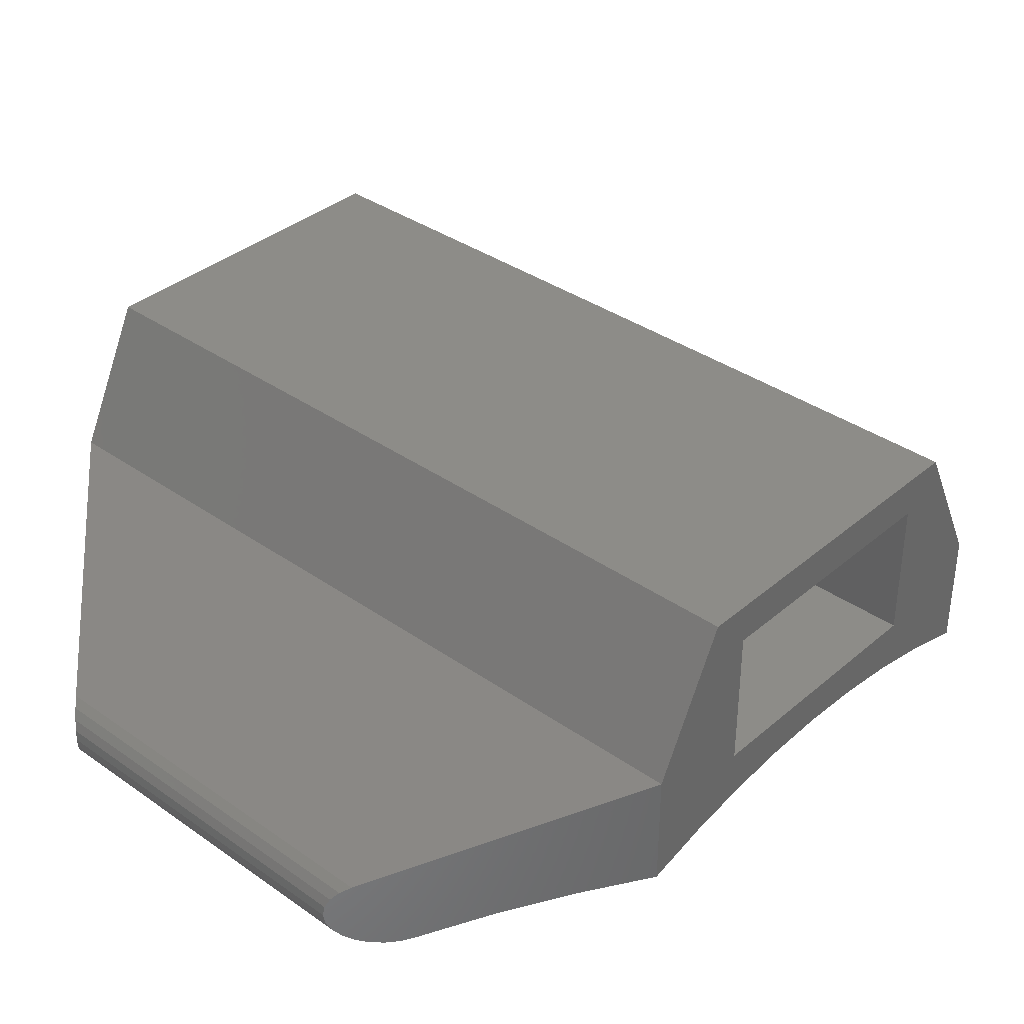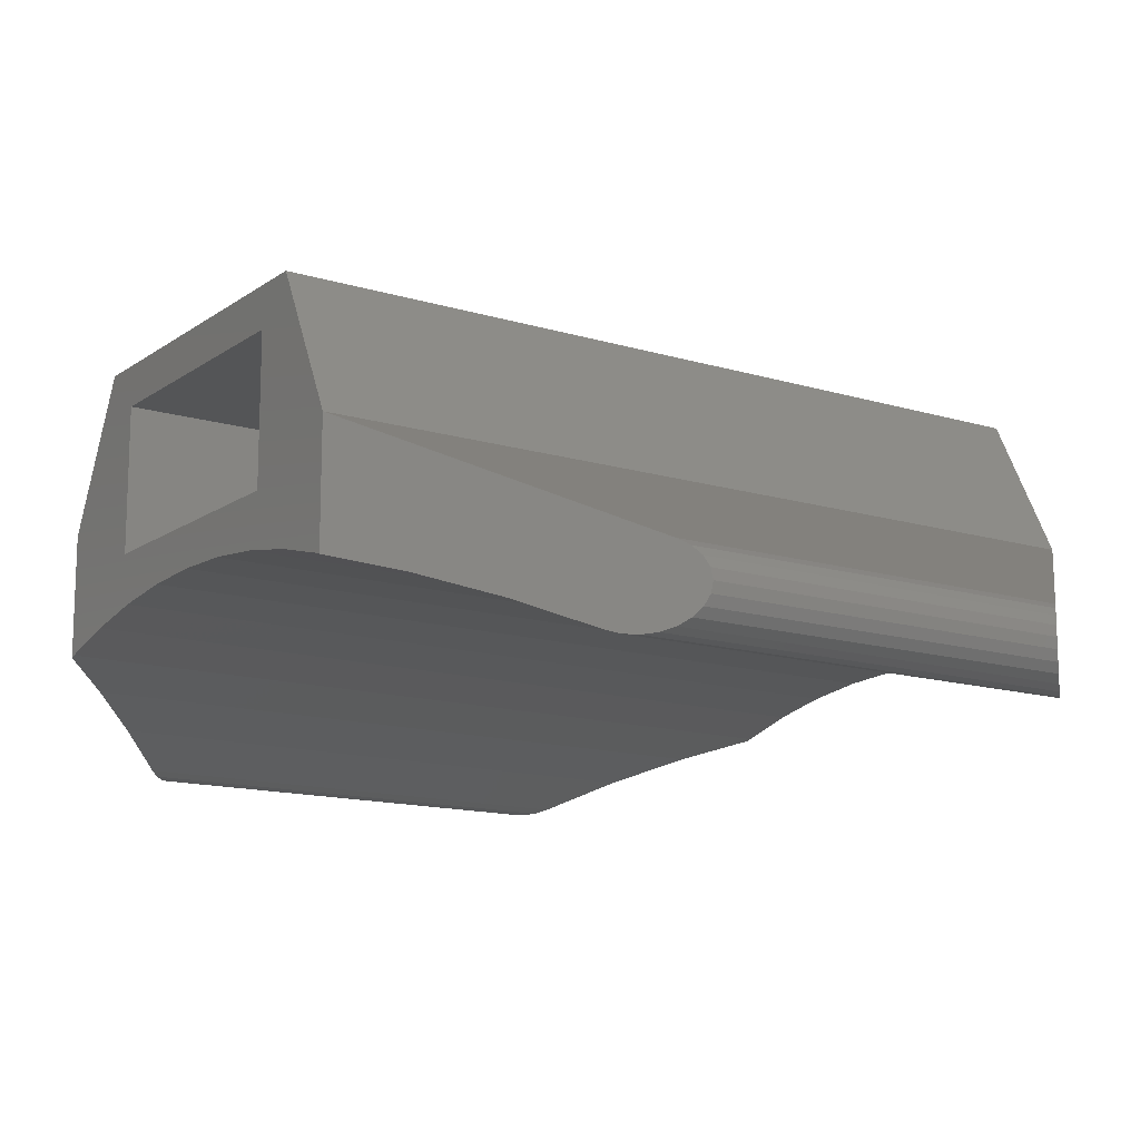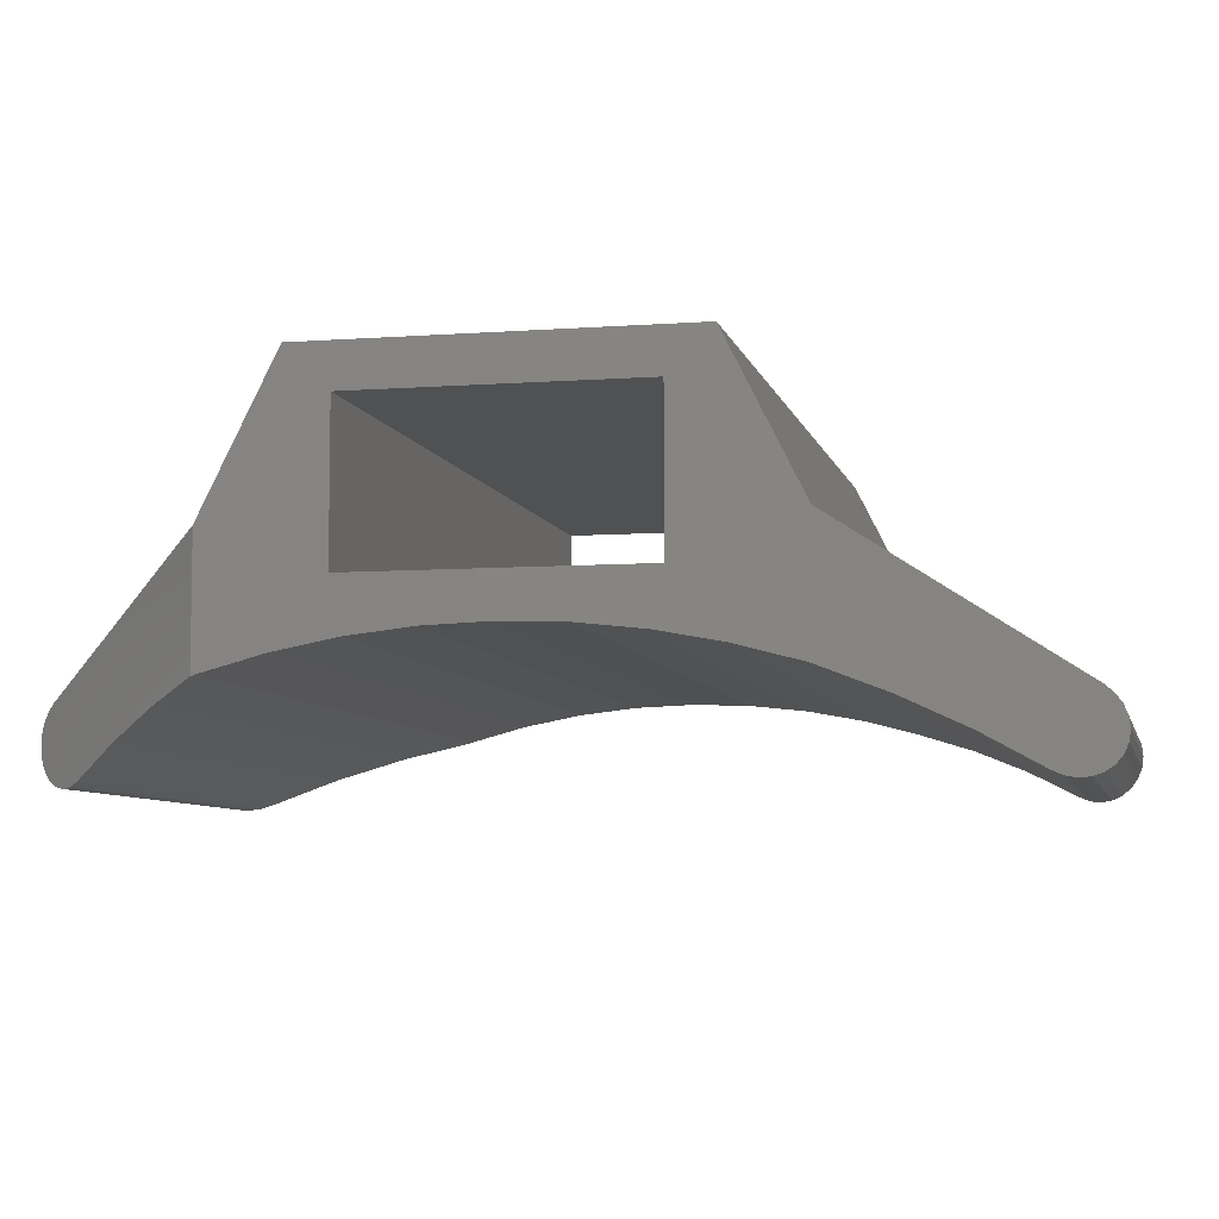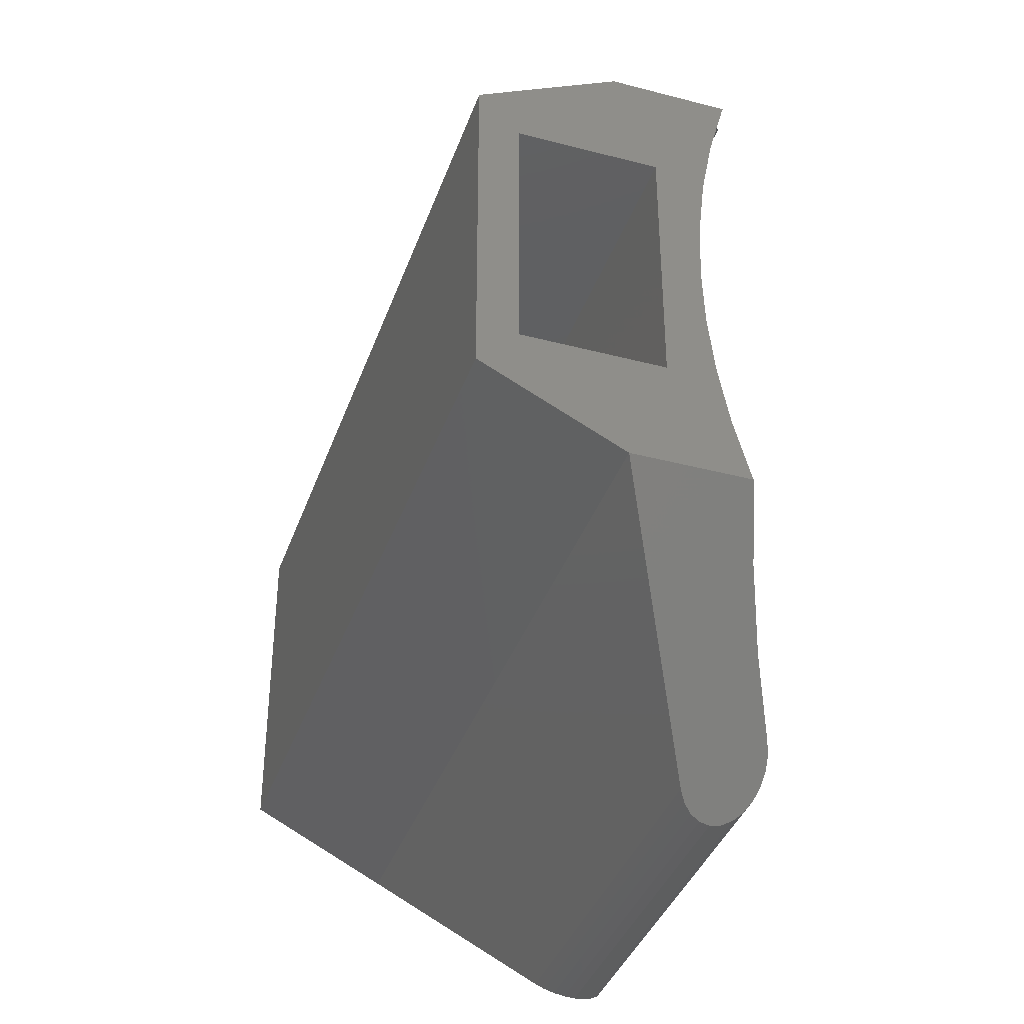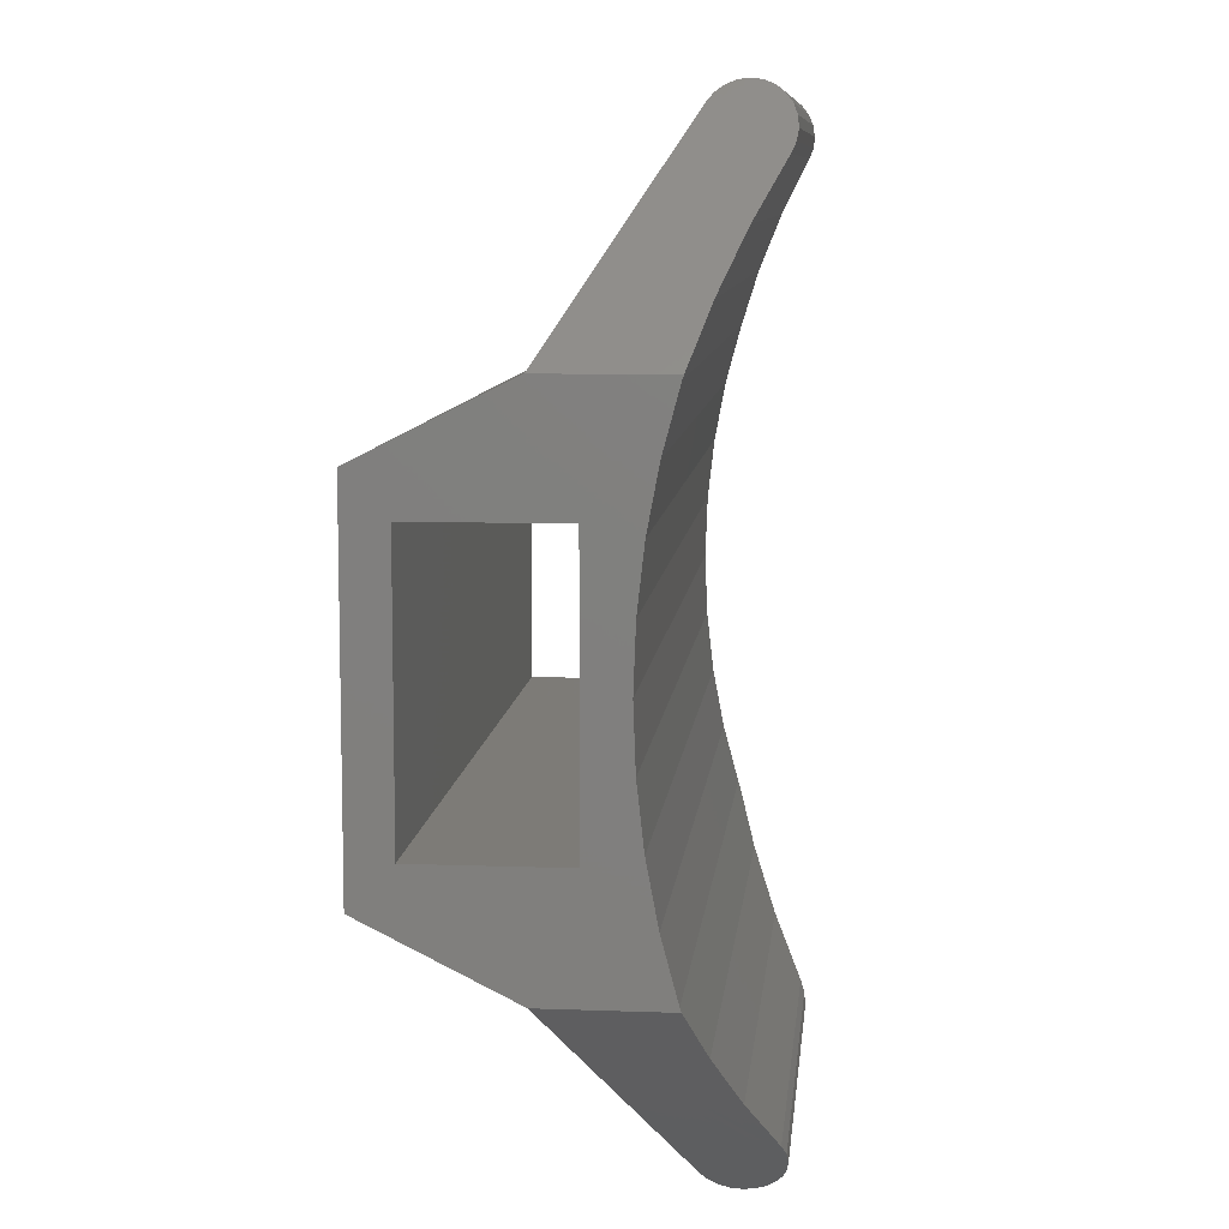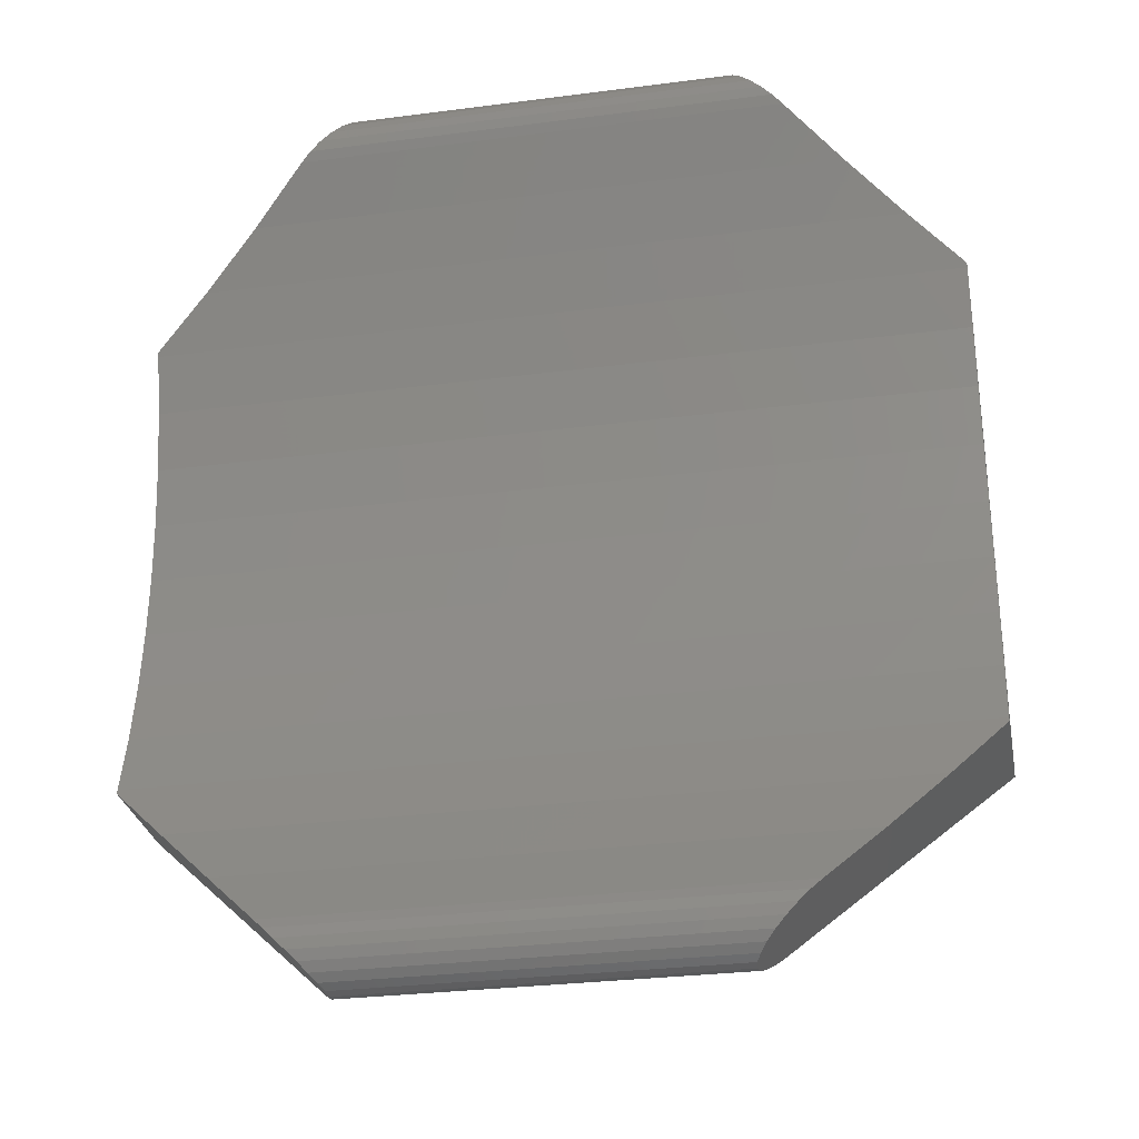
<metadata>
{"format":"stl","ext":"stl","renderer":"f3d","projection":"perspective","resolution":1024,"background":"white","views":[{"elev":36.5,"azim":42.3,"up":"+Z"},{"elev":-13.8,"azim":145.9,"up":"+Z"},{"elev":-6.6,"azim":-77.5,"up":"+Z"},{"elev":-38.2,"azim":71.6,"up":"+Y"},{"elev":8.9,"azim":95.7,"up":"+Y"},{"elev":-29.2,"azim":-169.1,"up":"+Y"}]}
</metadata>
<code>
# stl→obj: 98 verts, 196 faces
v -300 -219.6 -1.066
v -304.9 -219.7 -0.9862
v -305 -219.6 -1.066
v -300.1 -219.7 -0.9862
v -304.8 -208.4 -0.5033
v -300.3 -208.4 -0.6327
v -304.8 -208.4 -0.6327
v -300.2 -208.4 -0.5033
v -304.8 -219.9 -0.5033
v -304.8 -219.9 -0.7621
v -304.8 -219.9 -0.6327
v -304.8 -219.8 -0.3827
v -304.8 -219.8 -0.8827
v -304.9 -219.7 -0.2791
v -305 -219.6 -0.1996
v -307.5 -217.1 1.274
v -305.1 -219.5 -1.116
v -305.3 -219.4 -1.133
v -305.4 -219.2 -1.116
v -305.5 -219.1 -1.066
v -306.2 -218.5 -0.7162
v -306.8 -217.8 -0.4172
v -307.5 -217.1 -0.1886
v -300.2 -219.9 -0.7621
v -300.2 -219.8 -0.8827
v -300 -208.6 -0.1996
v -304.9 -208.5 -0.2791
v -305 -208.6 -0.1996
v -300.1 -208.5 -0.2791
v -300 -219.6 -0.1996
v -300.1 -219.7 -0.2791
v -305.4 -209 -1.116
v -299.5 -209.1 -1.066
v -305.5 -209.1 -1.066
v -299.6 -209 -1.116
v -305.3 -208.9 -1.133
v -299.8 -208.9 -1.133
v -299.9 -219.5 -1.116
v -298.2 -217.8 -0.4172
v -298.8 -218.5 -0.7162
v -300.2 -219.9 -0.5033
v -300.2 -219.8 -0.3827
v -300.2 -208.4 -0.3827
v -304.8 -208.4 -0.3827
v -300.3 -219.9 -0.6327
v -299.5 -219.1 -1.066
v -305.1 -208.7 -1.116
v -305 -208.6 -1.066
v -306.2 -209.8 -0.7162
v -304.9 -208.5 -0.9862
v -304.8 -208.4 -0.8827
v -304.8 -208.4 -0.7621
v -306.8 -210.5 -0.4172
v -307.5 -211.1 -0.1886
v -307.5 -211.1 1.274
v -299.9 -208.7 -1.116
v -300 -208.6 -1.066
v -298.8 -209.8 -0.7162
v -298.2 -210.5 -0.4172
v -297.5 -217.1 -0.1702
v -297.5 -217.1 1.274
v -297.5 -217.1 -0.1886
v -297.5 -216.2 3.024
v -297.5 -216.3 0.02335
v -297.5 -215.6 0.1624
v -297.5 -215.7 0.7741
v -297.5 -212.5 0.7741
v -297.5 -214.9 0.2461
v -297.5 -214.1 0.2741
v -297.5 -213.4 0.2461
v -297.5 -212.6 0.1624
v -297.5 -211.9 0.02335
v -297.5 -212.5 2.524
v -297.5 -212 3.024
v -297.5 -211.1 1.274
v -297.5 -211.2 -0.1702
v -297.5 -211.1 -0.1886
v -297.5 -215.7 2.524
v -300.2 -208.4 -0.7621
v -299.8 -219.4 -1.133
v -300.1 -208.5 -0.9862
v -299.6 -219.2 -1.116
v -300.2 -208.4 -0.8827
v -307.5 -212 3.024
v -307.5 -215.7 2.524
v -307.5 -216.2 3.024
v -307.5 -212.5 2.524
v -307.5 -212.5 0.7741
v -307.5 -217.1 -0.1702
v -307.5 -216.3 0.02335
v -307.5 -215.6 0.1624
v -307.5 -215.7 0.7741
v -307.5 -214.9 0.2461
v -307.5 -214.1 0.2741
v -307.5 -213.4 0.2461
v -307.5 -212.6 0.1624
v -307.5 -211.9 0.02335
v -307.5 -211.2 -0.1702
f 1 2 3
f 2 1 4
f 5 6 7
f 6 5 8
f 9 10 11
f 10 9 12
f 10 12 13
f 13 12 14
f 13 14 2
f 2 14 15
f 2 15 3
f 3 15 16
f 3 16 17
f 17 16 18
f 18 16 19
f 19 16 20
f 20 16 21
f 21 16 22
f 22 16 23
f 24 13 25
f 13 24 10
f 26 27 28
f 27 26 29
f 14 30 15
f 30 14 31
f 32 33 34
f 33 32 35
f 36 35 32
f 35 36 37
f 38 3 17
f 3 38 1
f 39 21 22
f 21 39 40
f 41 12 9
f 12 41 42
f 5 43 8
f 43 5 44
f 45 10 24
f 10 45 11
f 40 20 21
f 20 40 46
f 32 47 36
f 47 32 34
f 47 34 48
f 48 34 49
f 48 49 50
f 50 49 51
f 51 49 52
f 52 49 7
f 7 49 53
f 7 53 5
f 5 53 44
f 44 53 54
f 44 54 27
f 27 54 28
f 28 54 55
f 48 56 47
f 56 48 57
f 34 58 49
f 58 34 33
f 49 59 53
f 59 49 58
f 47 37 36
f 37 47 56
f 31 12 42
f 12 31 14
f 60 61 62
f 61 60 63
f 63 60 64
f 63 64 65
f 63 65 66
f 66 65 67
f 67 65 68
f 67 68 69
f 67 69 70
f 67 70 71
f 67 71 72
f 67 72 73
f 73 72 74
f 74 72 75
f 75 72 76
f 75 76 77
f 63 78 74
f 78 63 66
f 74 78 73
f 7 79 52
f 79 7 6
f 80 17 18
f 17 80 38
f 50 57 48
f 57 50 81
f 82 18 19
f 18 82 80
f 52 83 51
f 83 52 79
f 46 19 20
f 19 46 82
f 27 43 44
f 43 27 29
f 25 2 4
f 2 25 13
f 51 81 50
f 81 51 83
f 41 11 45
f 11 41 9
f 84 85 86
f 85 84 87
f 87 84 88
f 86 23 16
f 23 86 89
f 89 86 90
f 90 86 91
f 91 86 92
f 92 86 85
f 91 92 88
f 91 88 93
f 93 88 94
f 94 88 95
f 95 88 96
f 96 88 97
f 97 88 84
f 97 84 55
f 97 55 98
f 98 55 54
f 60 23 89
f 23 60 22
f 22 60 39
f 39 60 62
f 24 41 45
f 41 24 25
f 41 25 42
f 42 25 4
f 42 4 31
f 31 4 1
f 31 1 30
f 30 1 38
f 30 38 61
f 61 38 80
f 61 80 82
f 61 82 46
f 61 46 40
f 61 40 39
f 61 39 62
f 84 75 55
f 75 84 74
f 72 96 97
f 96 72 71
f 69 93 94
f 93 69 68
f 66 88 92
f 88 66 67
f 53 98 54
f 98 53 76
f 76 53 59
f 76 59 77
f 73 85 87
f 85 73 78
f 75 28 55
f 28 75 26
f 73 88 67
f 88 73 87
f 76 97 98
f 97 76 72
f 56 35 37
f 35 56 57
f 35 57 33
f 33 57 81
f 33 81 58
f 58 81 83
f 58 83 79
f 58 79 6
f 58 6 59
f 59 6 8
f 59 8 43
f 59 43 77
f 77 43 29
f 77 29 26
f 77 26 75
f 71 95 96
f 95 71 70
f 65 90 91
f 90 65 64
f 15 61 16
f 61 15 30
f 70 94 95
f 94 70 69
f 85 66 92
f 66 85 78
f 63 84 86
f 84 63 74
f 64 89 90
f 89 64 60
f 68 91 93
f 91 68 65
f 63 16 61
f 16 63 86

</code>
